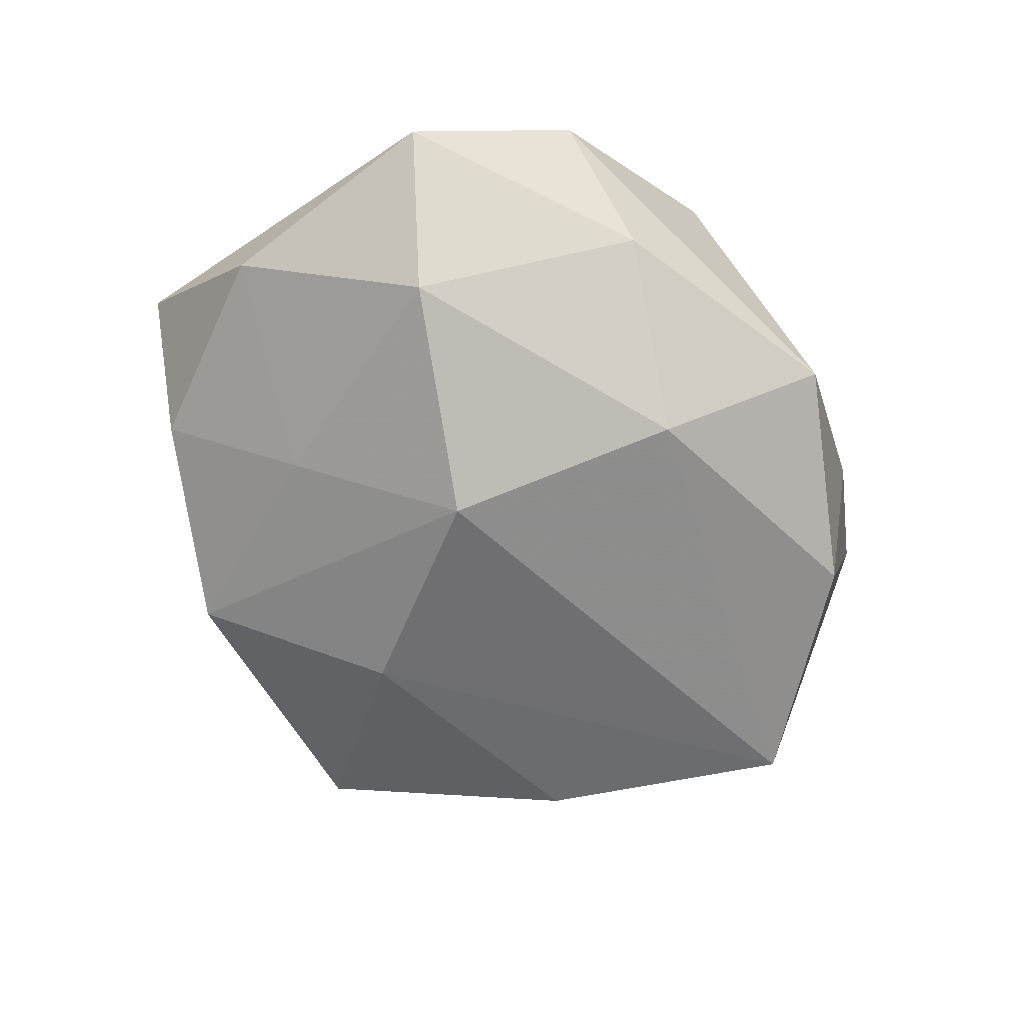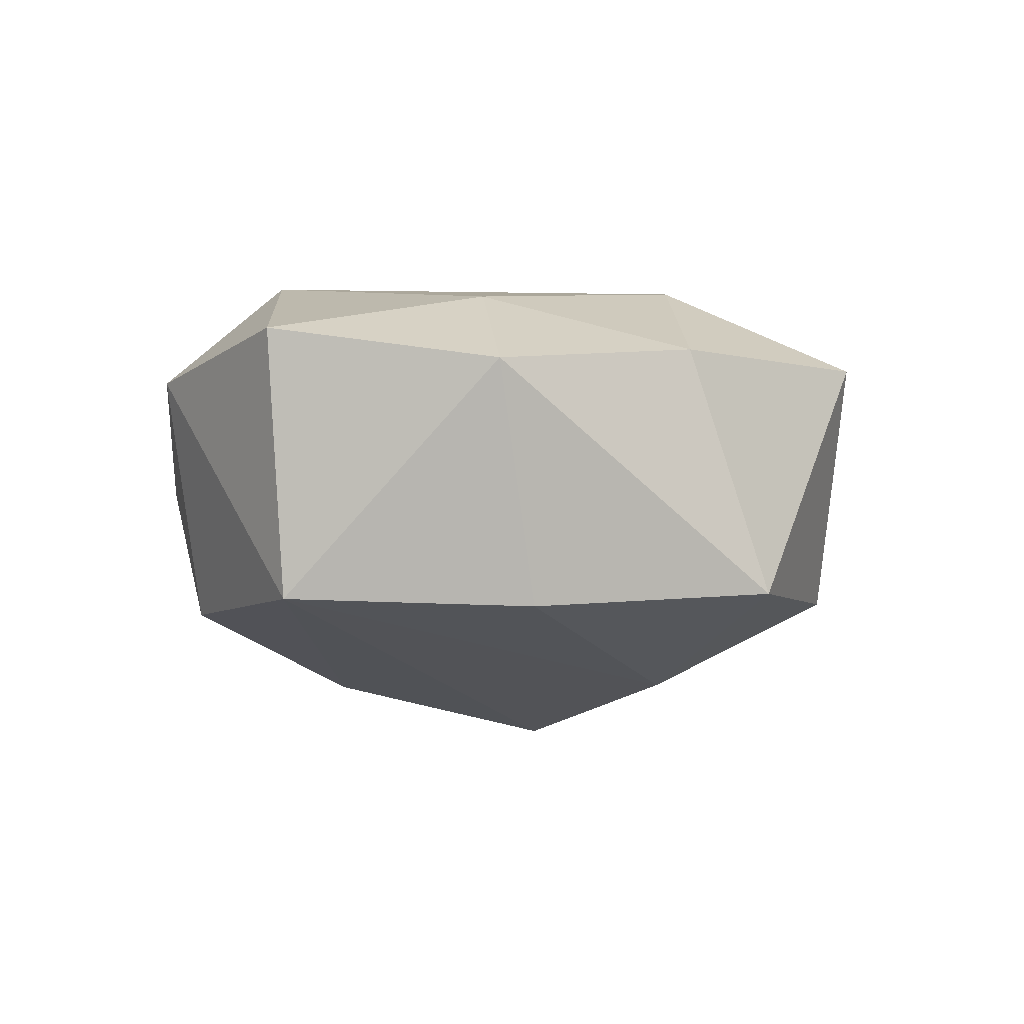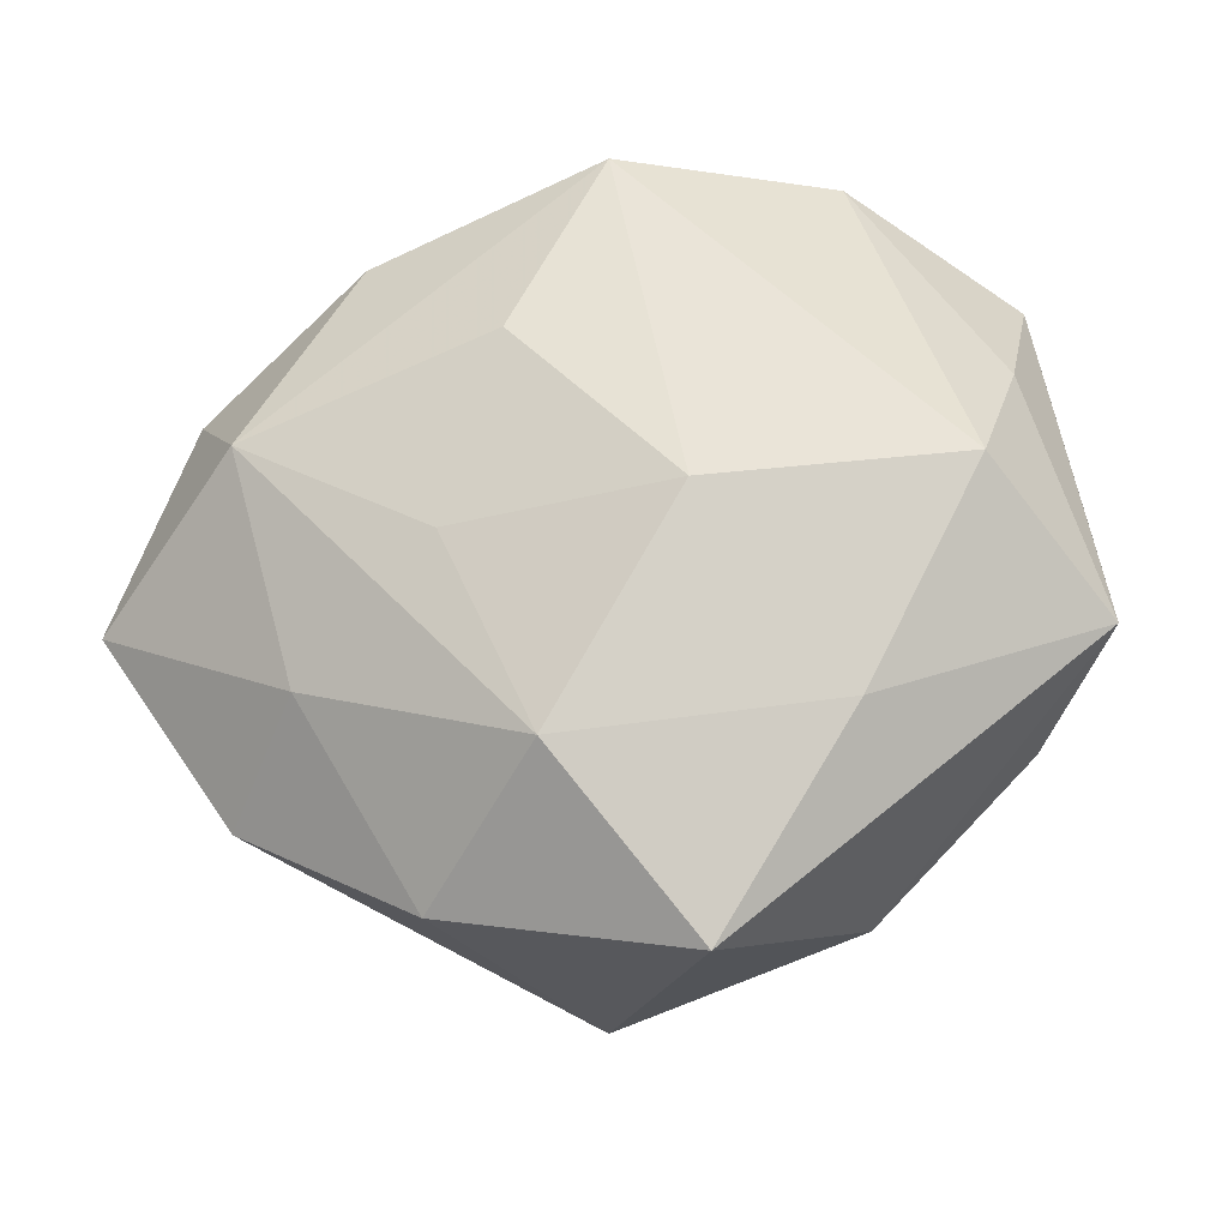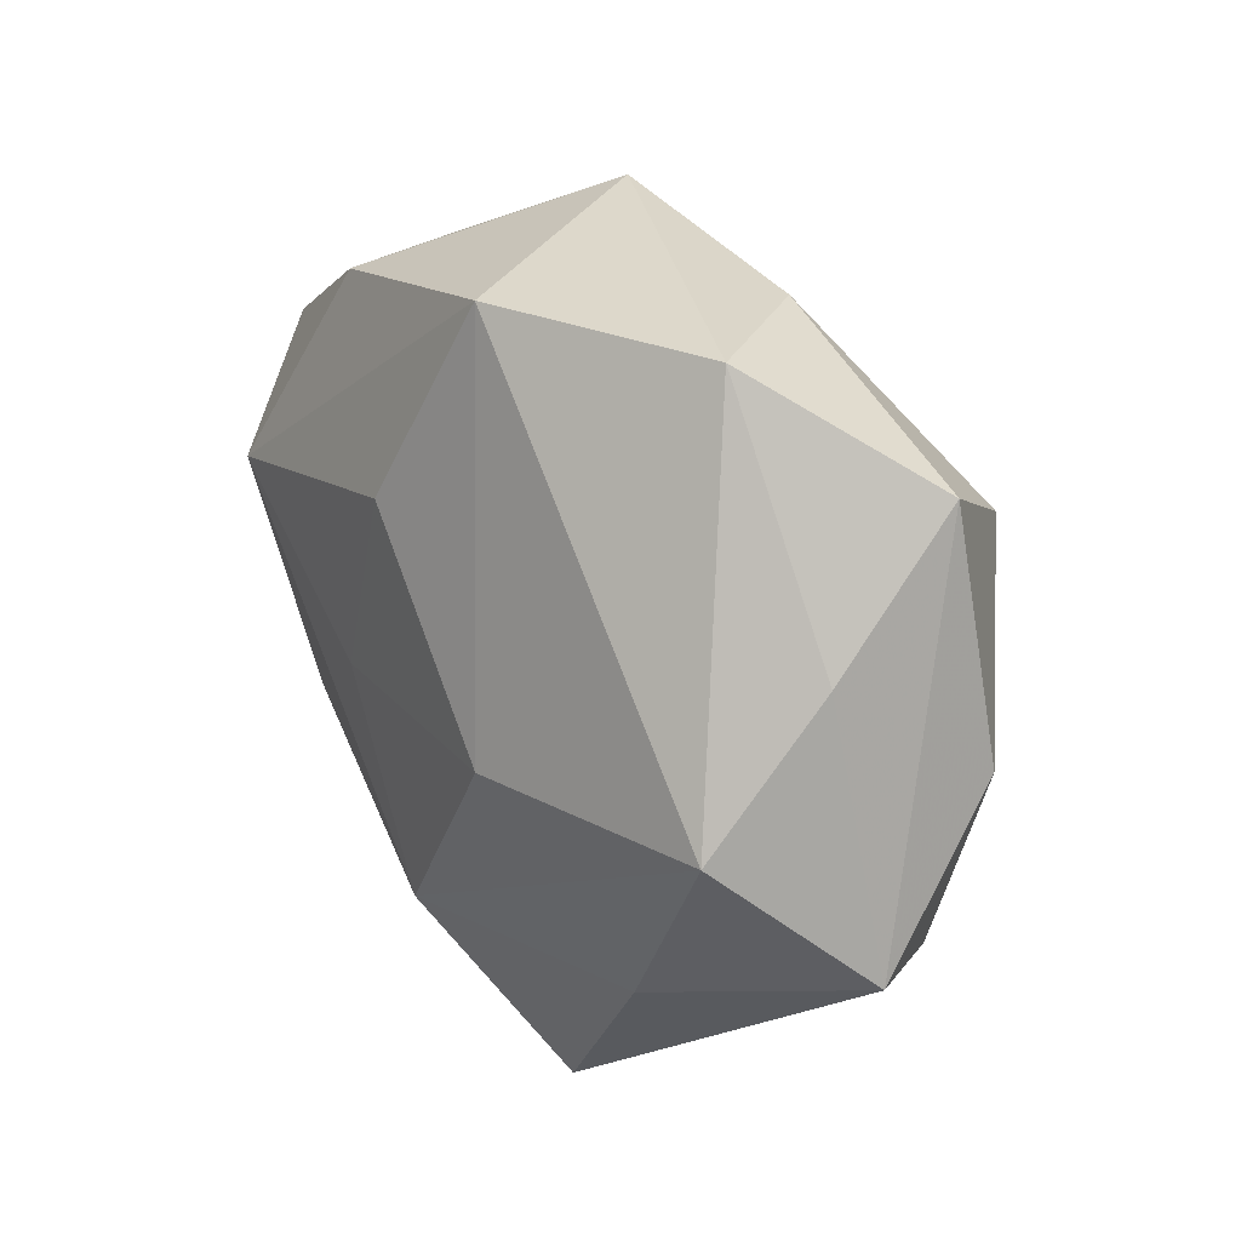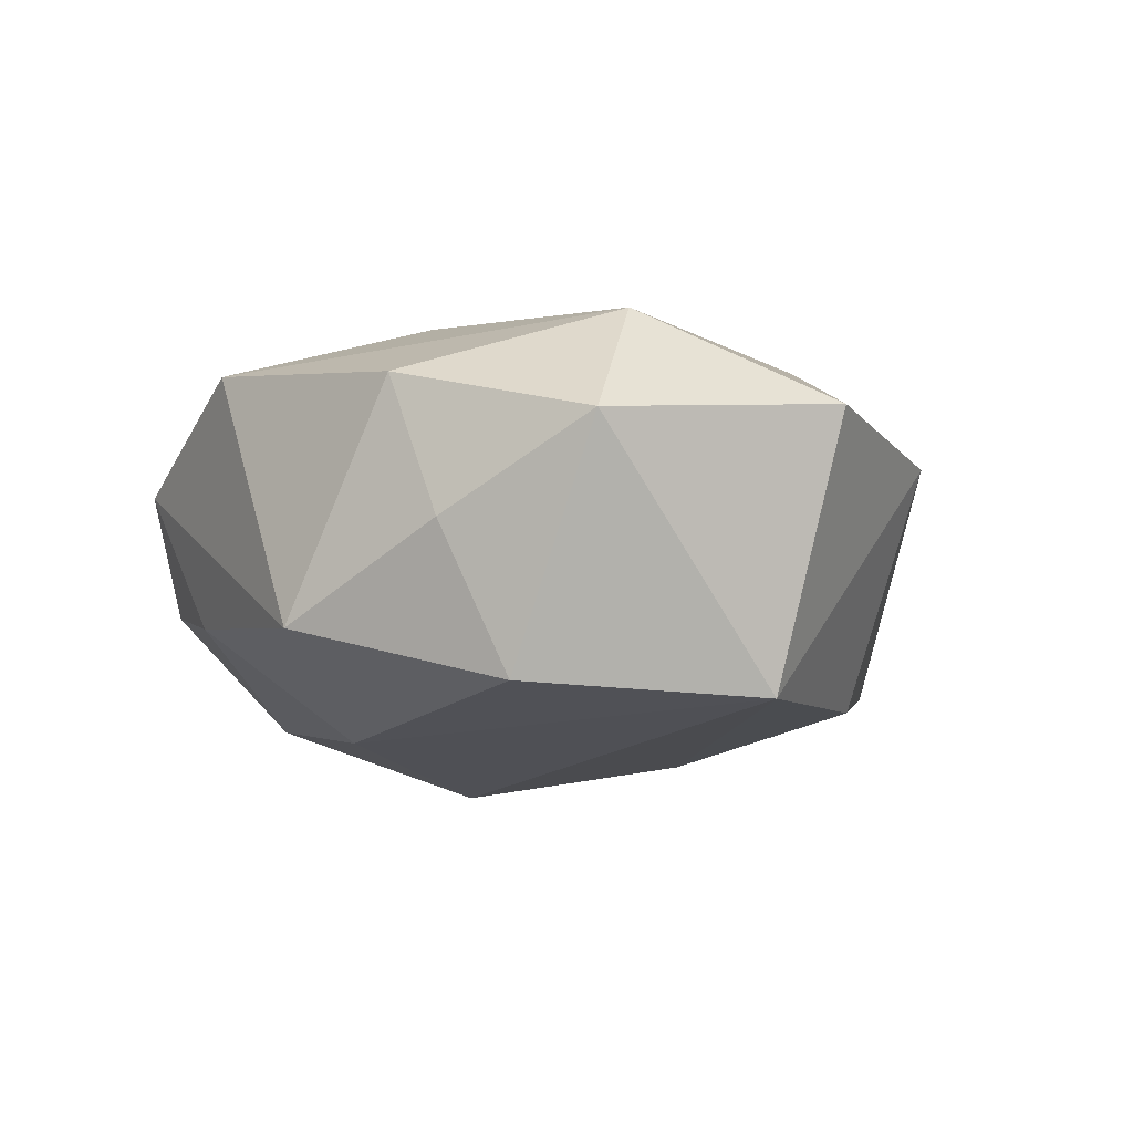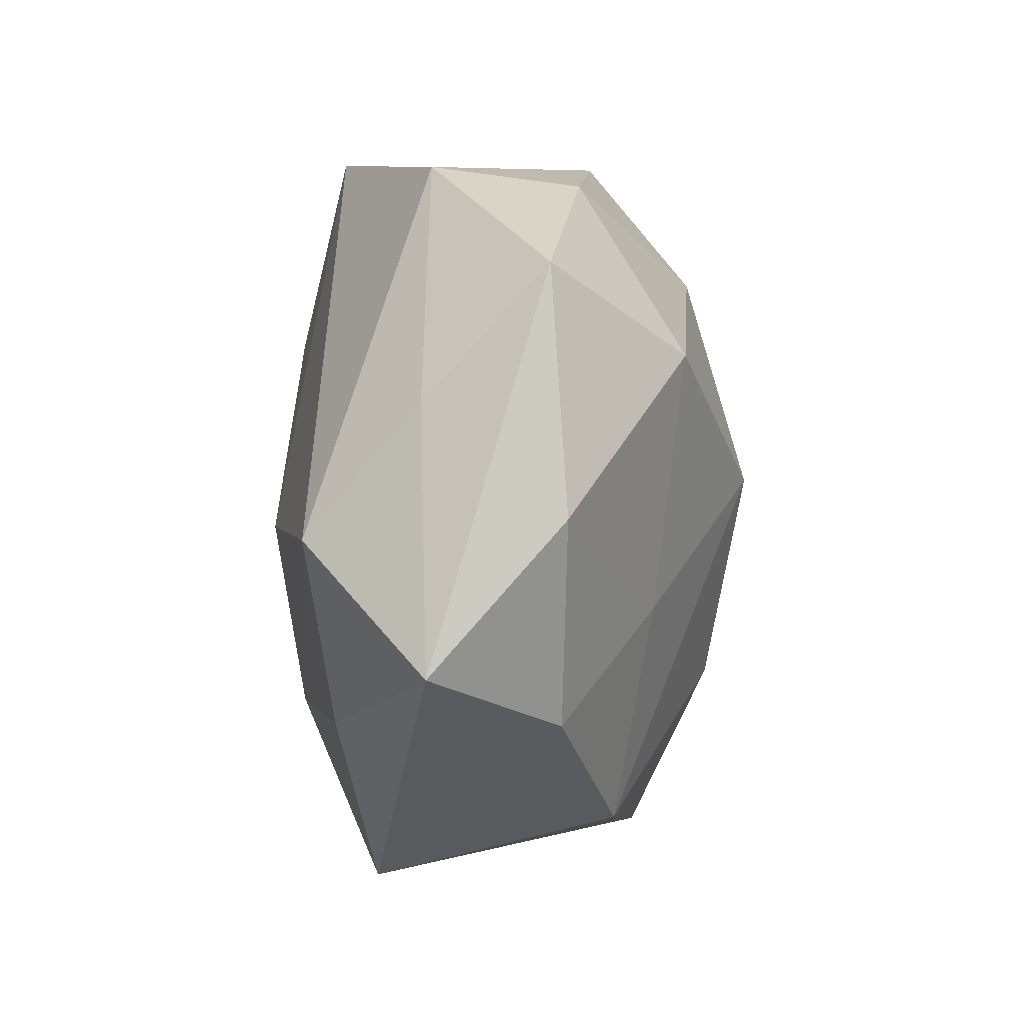
<metadata>
{"format":"obj","ext":"obj","renderer":"f3d","projection":"perspective","resolution":1024,"background":"white","views":[{"elev":-64.9,"azim":138.2,"up":"+Z"},{"elev":-11.4,"azim":-56.0,"up":"+Z"},{"elev":-24.6,"azim":16.4,"up":"+Y"},{"elev":30.1,"azim":54.6,"up":"+Y"},{"elev":-5.5,"azim":-121.3,"up":"+Z"},{"elev":6.8,"azim":91.0,"up":"+Y"}]}
</metadata>
<code>
v -0.03343 -0.0003172 -0.01403
v 0.00907 0.002462 -0.02159
v 0.003024 0.02966 0.01332
v 0.03152 0.01073 0.005166
v 0.01938 0.02904 0.004899
v -0.0007932 0.01902 -0.01703
v -0.009973 0.02967 -0.008376
v -0.000637 -0.01894 0.01786
v -0.003642 0.01343 0.01787
v 0.02374 0.014 -0.01554
v 0.009378 -0.03275 0.01045
v -0.02843 -0.0189 0.005281
v 0.0105 -0.001477 0.01907
v -0.02524 0.007567 0.0166
v -0.004584 -0.03111 -0.01251
v -0.03232 0.0149 0.00717
v 0.002582 -0.01553 -0.01877
v -0.03917 -0.002751 0.007877
v 0.02062 -0.00695 -0.01325
v 0.02996 -0.01485 -0.005713
v -0.02399 0.01751 -0.01269
v -0.01729 0.02449 0.0112
v 0.01635 -0.02562 -0.01025
v 0.01073 0.02767 -0.007176
v -0.008331 -0.002266 0.01793
v 0.03745 -0.009743 0.004556
v 0.02087 -0.01661 0.01299
v 0.03518 0.002188 -0.00613
v -0.02052 -0.01709 -0.01445
v -0.01207 -0.02784 0.00838
v -0.0206 -0.01174 0.01378
v 0.03033 -8.169e-05 0.01454
v 0.03144 0.02151 -0.004761
v -0.02215 0.02286 -0.0004352
f 16 1 18
f 26 11 23
f 7 3 5
f 17 23 15
f 15 23 11
f 17 1 2
f 2 23 17
f 14 16 18
f 22 3 7
f 22 14 3
f 16 14 22
f 1 16 21
f 26 23 20
f 31 14 18
f 8 14 31
f 26 20 28
f 32 5 3
f 4 5 32
f 26 4 32
f 7 5 24
f 29 1 17
f 17 15 29
f 30 15 11
f 11 8 30
f 8 31 30
f 10 2 6
f 7 24 6
f 6 24 10
f 6 21 7
f 6 2 1
f 1 21 6
f 13 32 3
f 8 32 13
f 34 22 7
f 16 22 34
f 7 21 34
f 34 21 16
f 23 2 19
f 19 20 23
f 19 2 10
f 10 28 19
f 19 28 20
f 27 8 11
f 27 32 8
f 27 11 26
f 26 32 27
f 10 24 33
f 33 24 5
f 33 28 10
f 33 5 4
f 33 4 26
f 26 28 33
f 12 29 15
f 15 30 12
f 18 1 12
f 1 29 12
f 12 31 18
f 12 30 31
f 3 14 9
f 9 13 3
f 25 14 8
f 8 13 25
f 25 9 14
f 13 9 25

</code>
